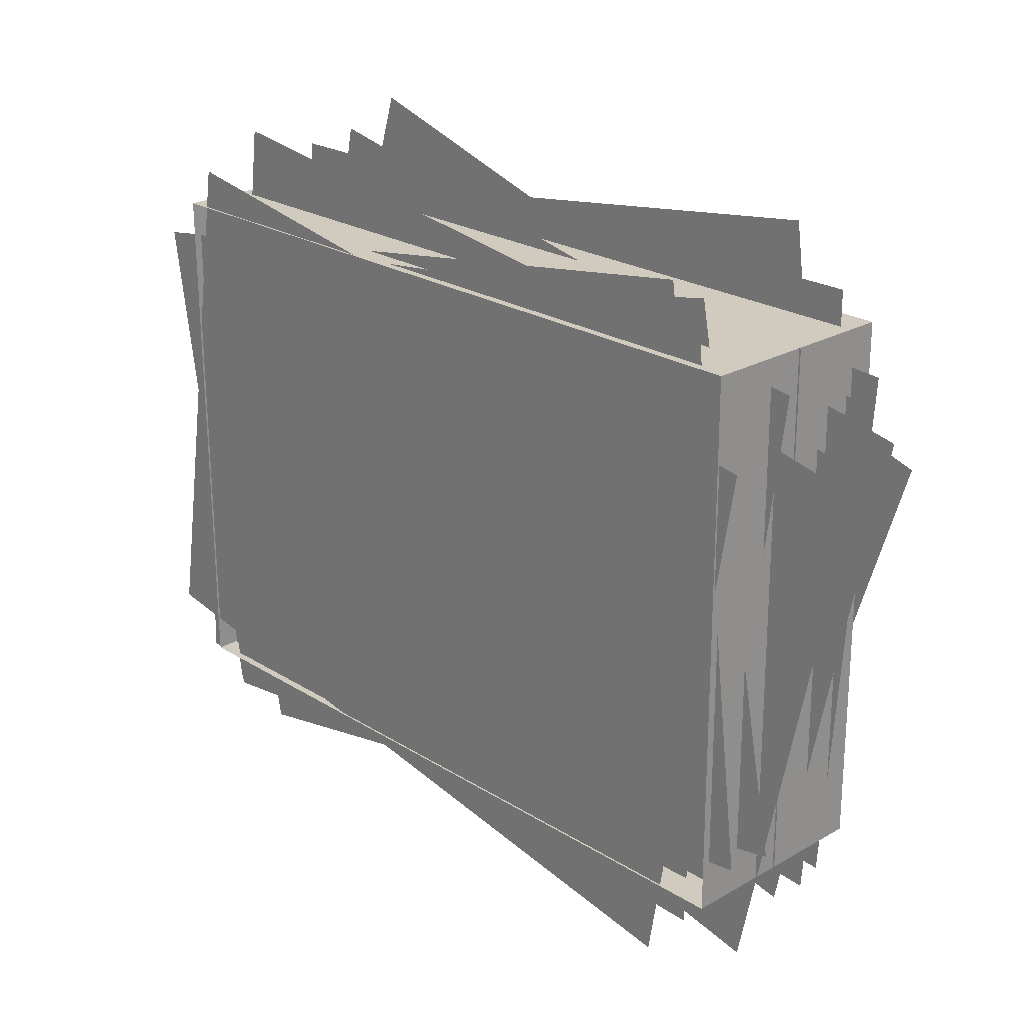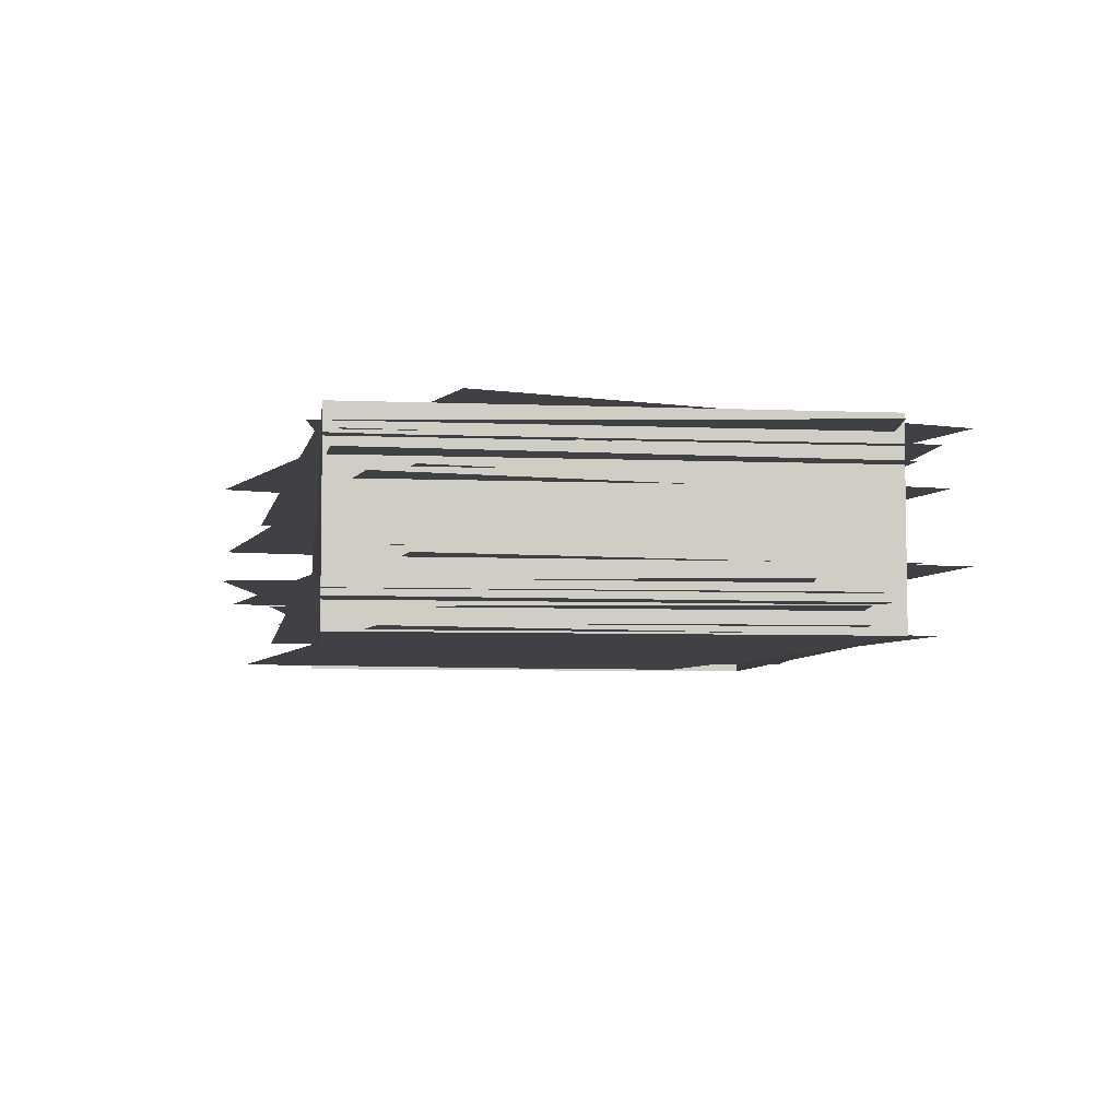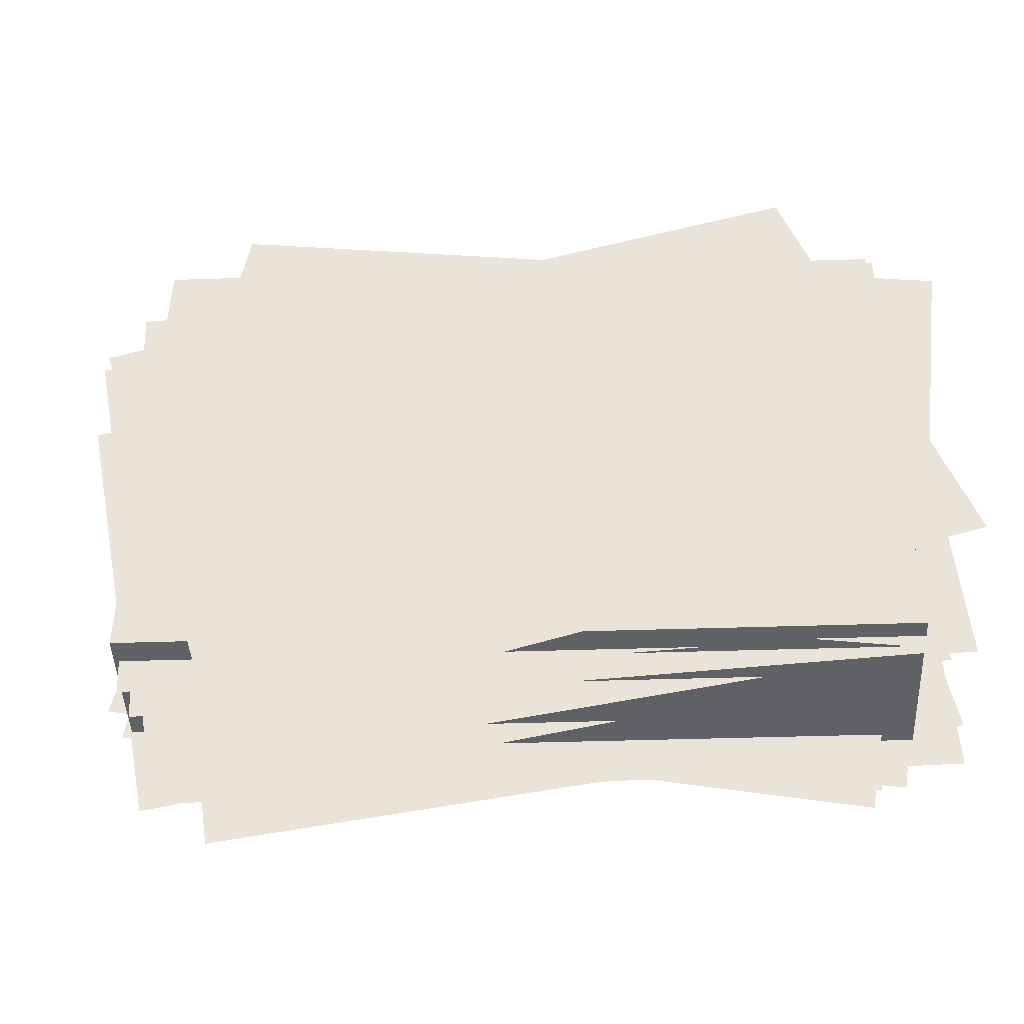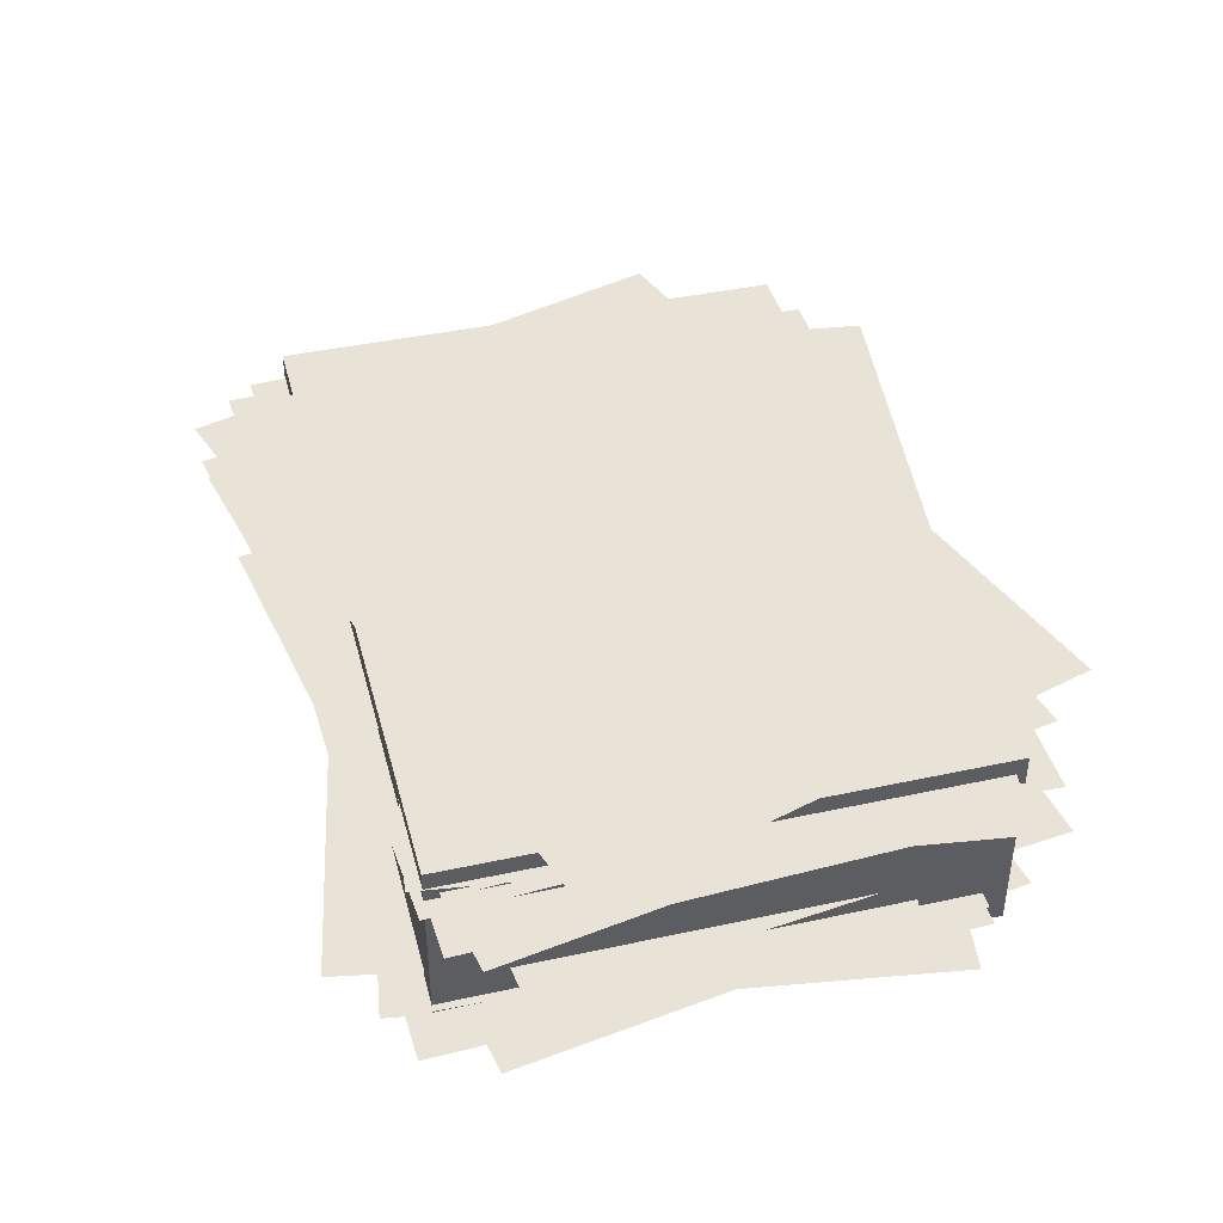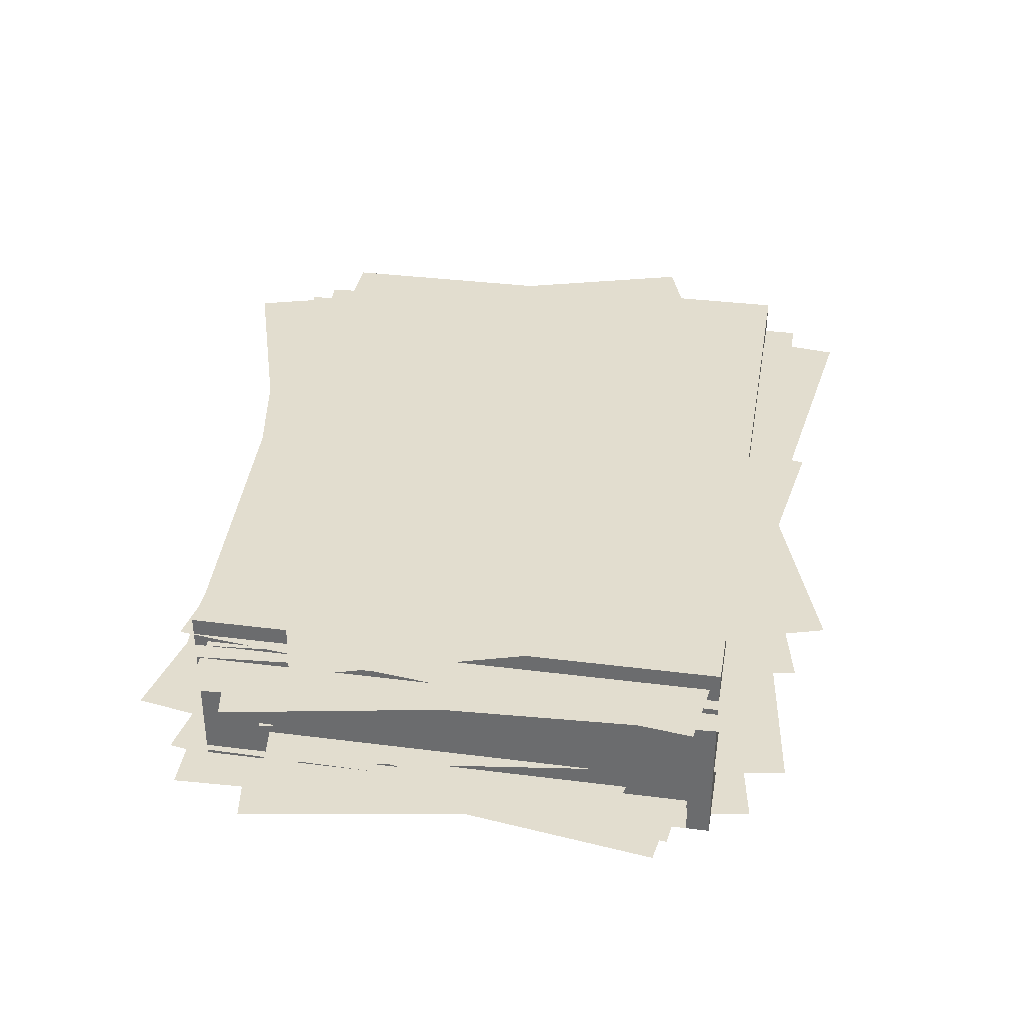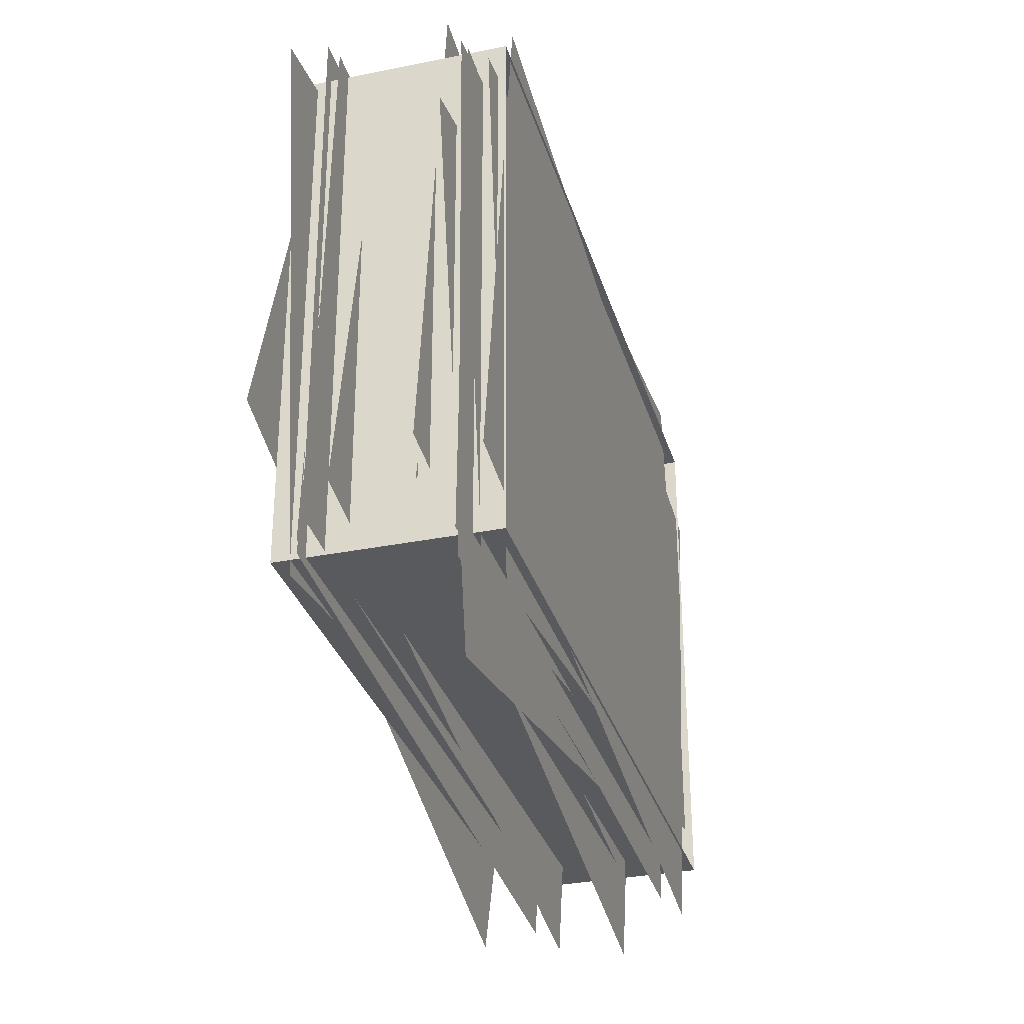
<metadata>
{"format":"obj","ext":"obj","renderer":"f3d","projection":"perspective","resolution":1024,"background":"white","views":[{"elev":23.7,"azim":46.4,"up":"+Z"},{"elev":-5.5,"azim":-97.5,"up":"+Y"},{"elev":-45.3,"azim":-177.6,"up":"+Z"},{"elev":41.7,"azim":-104.9,"up":"+Y"},{"elev":35.0,"azim":-80.6,"up":"+Y"},{"elev":-31.9,"azim":-74.2,"up":"+Z"}]}
</metadata>
<code>
o Papers
v -4.907 1.193 -5.921
v -4.887 1.193 -10.43
v -11.28 1.193 -5.949
v -11.26 1.193 -10.46
v -4.907 1.193 -5.921
v -4.887 1.193 -10.43
v -11.28 1.193 -5.949
v -11.26 1.193 -10.46
v -4.907 1.193 -5.921
v -4.887 1.193 -10.43
v -11.28 1.193 -5.949
v -11.26 1.193 -10.46
v -4.907 1.193 -5.921
v -4.887 1.193 -10.43
v -11.28 1.193 -5.949
v -11.26 1.193 -10.46
v -4.907 1.193 -5.921
v -4.887 1.193 -10.43
v -11.28 1.193 -5.949
v -11.26 1.193 -10.46
v -4.28 1.575 -6.605
v -5.174 1.575 -11.02
v -10.53 1.575 -5.339
v -11.42 1.575 -9.756
v -5.462 0.7258 -5.559
v -4.602 0.7258 -9.982
v -11.72 0.7258 -6.775
v -10.86 0.7258 -11.2
v -4.651 1.477 -6.856
v -5.462 1.477 -11.29
v -10.92 1.477 -5.709
v -11.73 1.477 -10.14
v -4.921 2.064 -5.921
v -4.901 2.064 -10.43
v -11.28 2.064 -5.949
v -11.26 2.064 -10.46
v -4.921 0.3228 -5.921
v -4.901 0.3228 -10.43
v -4.921 2.064 -5.921
v -4.901 2.064 -10.43
v -11.28 2.064 -5.949
v -11.26 2.064 -10.46
v -11.28 0.3228 -5.949
v -11.26 0.3228 -10.46
v -4.457 2.074 -7.014
v -5.786 2.074 -11.32
v -10.53 2.074 -5.139
v -11.86 2.074 -9.445
v -4.907 1.193 -5.921
v -4.887 1.193 -10.43
v -11.28 1.193 -5.949
v -11.26 1.193 -10.46
v -5.019 1.802 -5.628
v -4.985 1.802 -10.13
v -11.39 1.802 -5.676
v -11.36 1.802 -10.18
v -4.74 0.8884 -6.169
v -5.324 0.8884 -10.64
v -11.06 0.8884 -5.343
v -11.64 0.8884 -9.811
v -5.123 1.656 -6.189
v -5.324 1.656 -10.69
v -11.49 1.656 -5.904
v -11.69 1.656 -10.41
v -4.14 0.9775 -6.826
v -5.058 0.9775 -11.24
v -10.38 0.9775 -5.527
v -11.3 0.9775 -9.939
v -4.745 0.3392 -6.644
v -5.476 0.3392 -11.09
v -11.03 0.3392 -5.61
v -11.77 0.3392 -10.06
v -5.155 0.5612 -6.338
v -5.295 0.5612 -10.84
v -11.53 0.5612 -6.14
v -11.67 0.5612 -10.64
v -5.569 1.914 -5.226
v -4.94 1.914 -9.688
v -11.88 1.914 -6.116
v -11.25 1.914 -10.58
v -4.76 1.797 -6.465
v -5.073 1.797 -10.96
v -11.12 1.797 -6.022
v -11.43 1.797 -10.52
v -5.217 0.3899 -5.518
v -4.668 0.3899 -9.991
v -11.54 0.3899 -6.295
v -10.99 0.3899 -10.77
v -5.054 0.6476 -6.001
v -4.944 0.6476 -10.51
v -11.43 0.6476 -6.156
v -11.32 0.6476 -10.66
v -5.581 0.5119 -5.395
v -4.88 0.5119 -9.847
v -11.88 0.5119 -6.387
v -11.18 0.5119 -10.84
v -4.666 1.849 -6.254
v -4.961 1.849 -10.75
v -11.03 1.849 -5.837
v -11.32 1.849 -10.33
f 4 3 1 2
f 8 7 5 6
f 12 11 9 10
f 16 15 13 14
f 20 19 17 18
f 24 23 21 22
f 28 27 25 26
f 32 31 29 30
f 36 35 33 34
f 37 38 40 39
f 41 42 44 43
f 38 44 42 40
f 43 37 39 41
f 48 47 45 46
f 52 51 49 50
f 56 55 53 54
f 60 59 57 58
f 64 63 61 62
f 68 67 65 66
f 72 71 69 70
f 76 75 73 74
f 80 79 77 78
f 84 83 81 82
f 88 87 85 86
f 92 91 89 90
f 96 95 93 94
f 100 99 97 98

</code>
